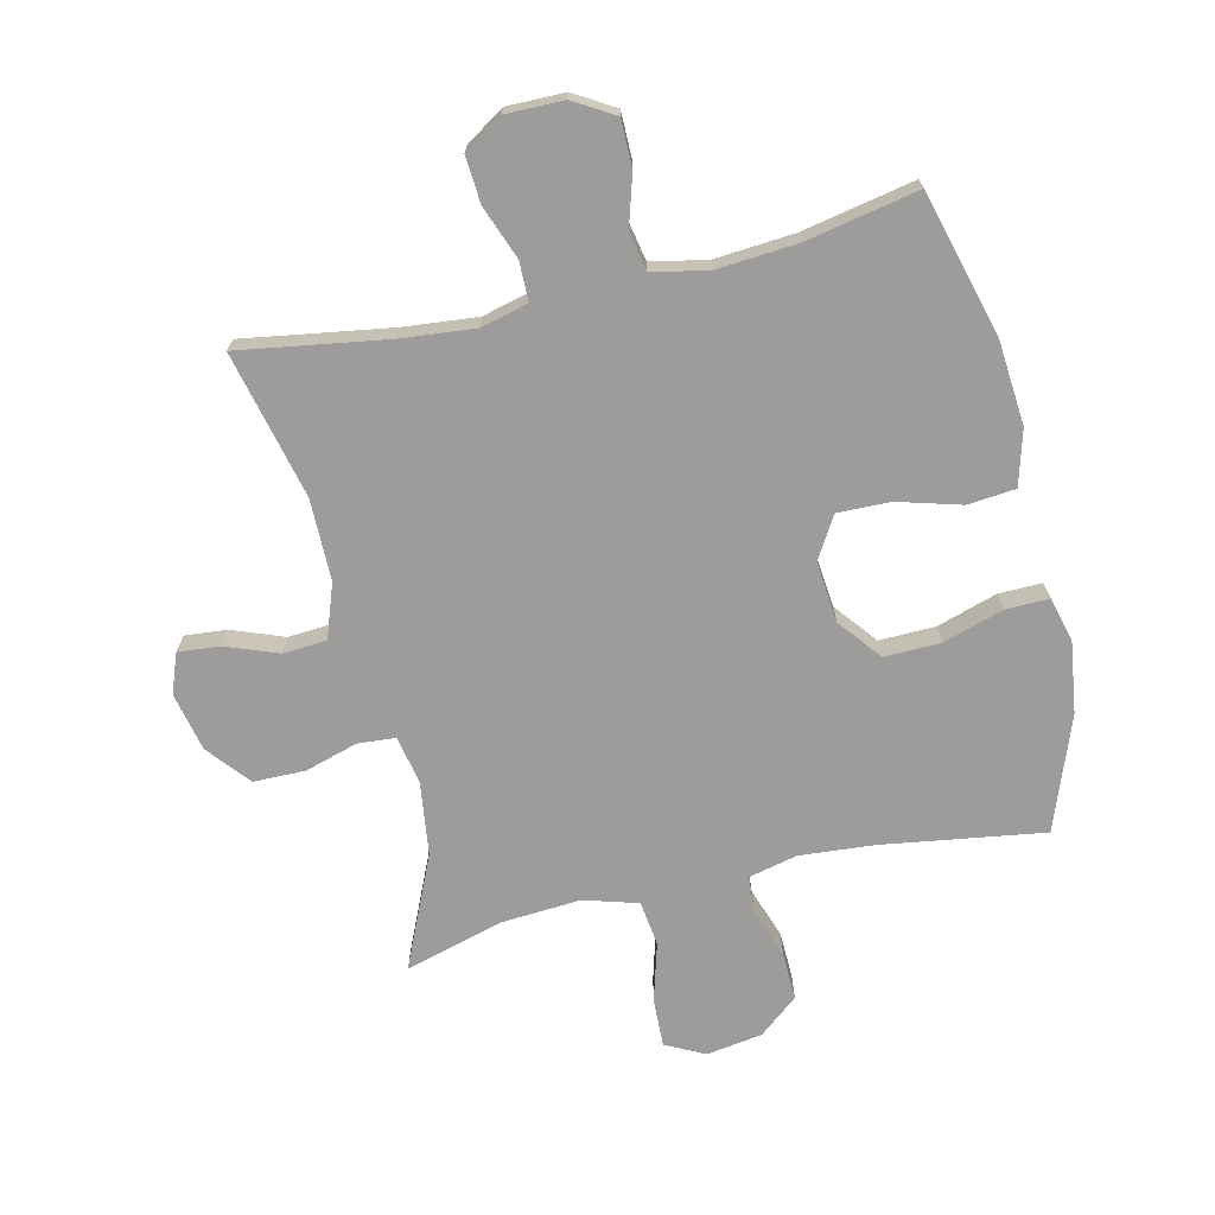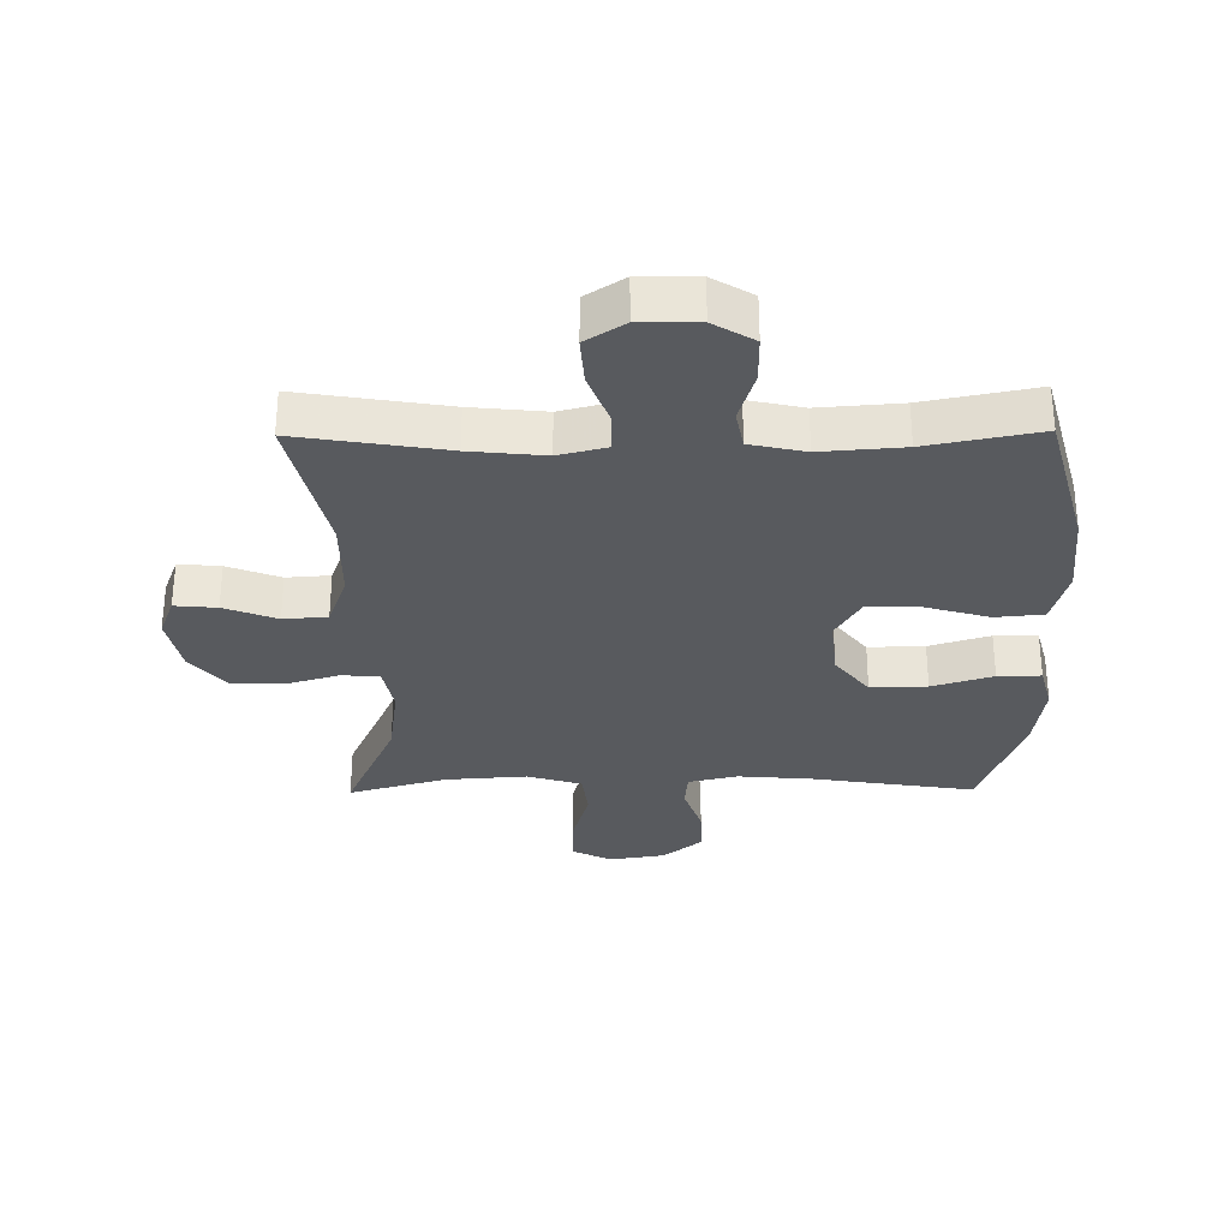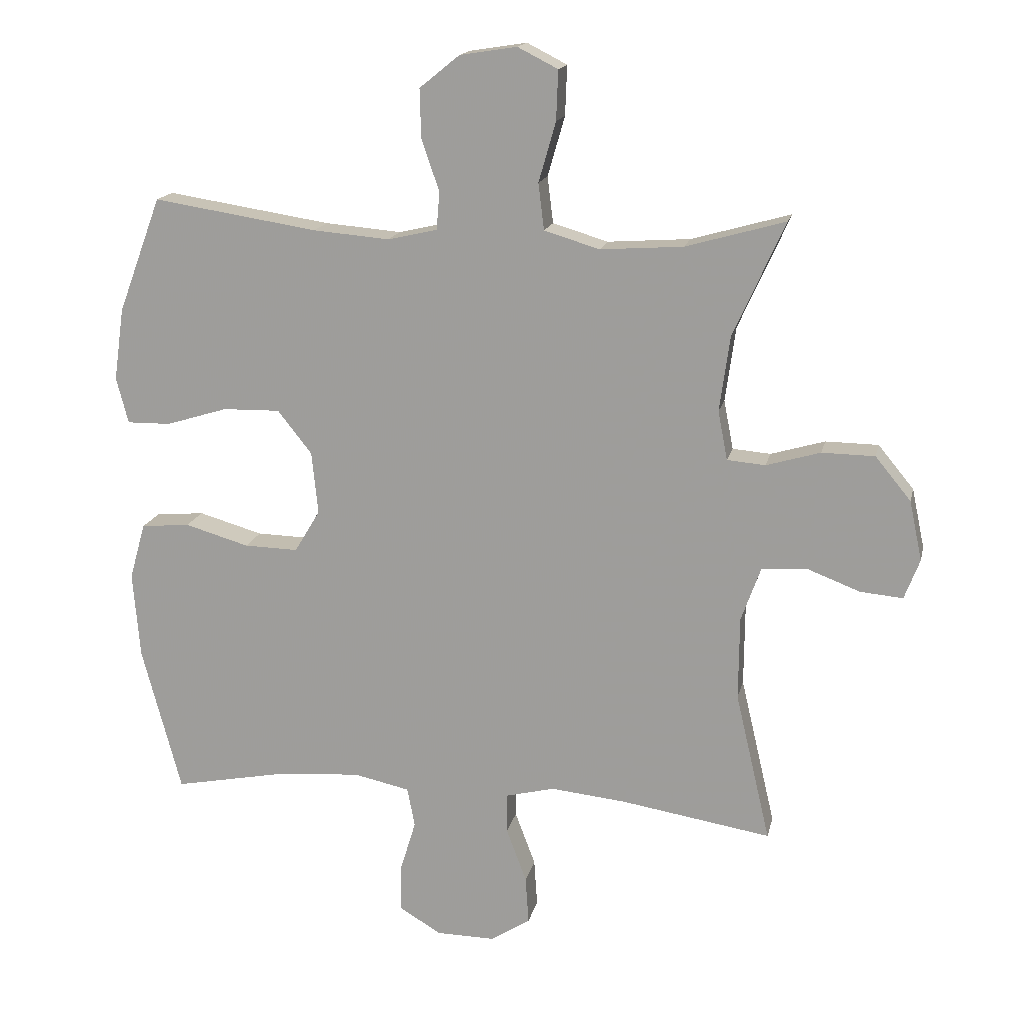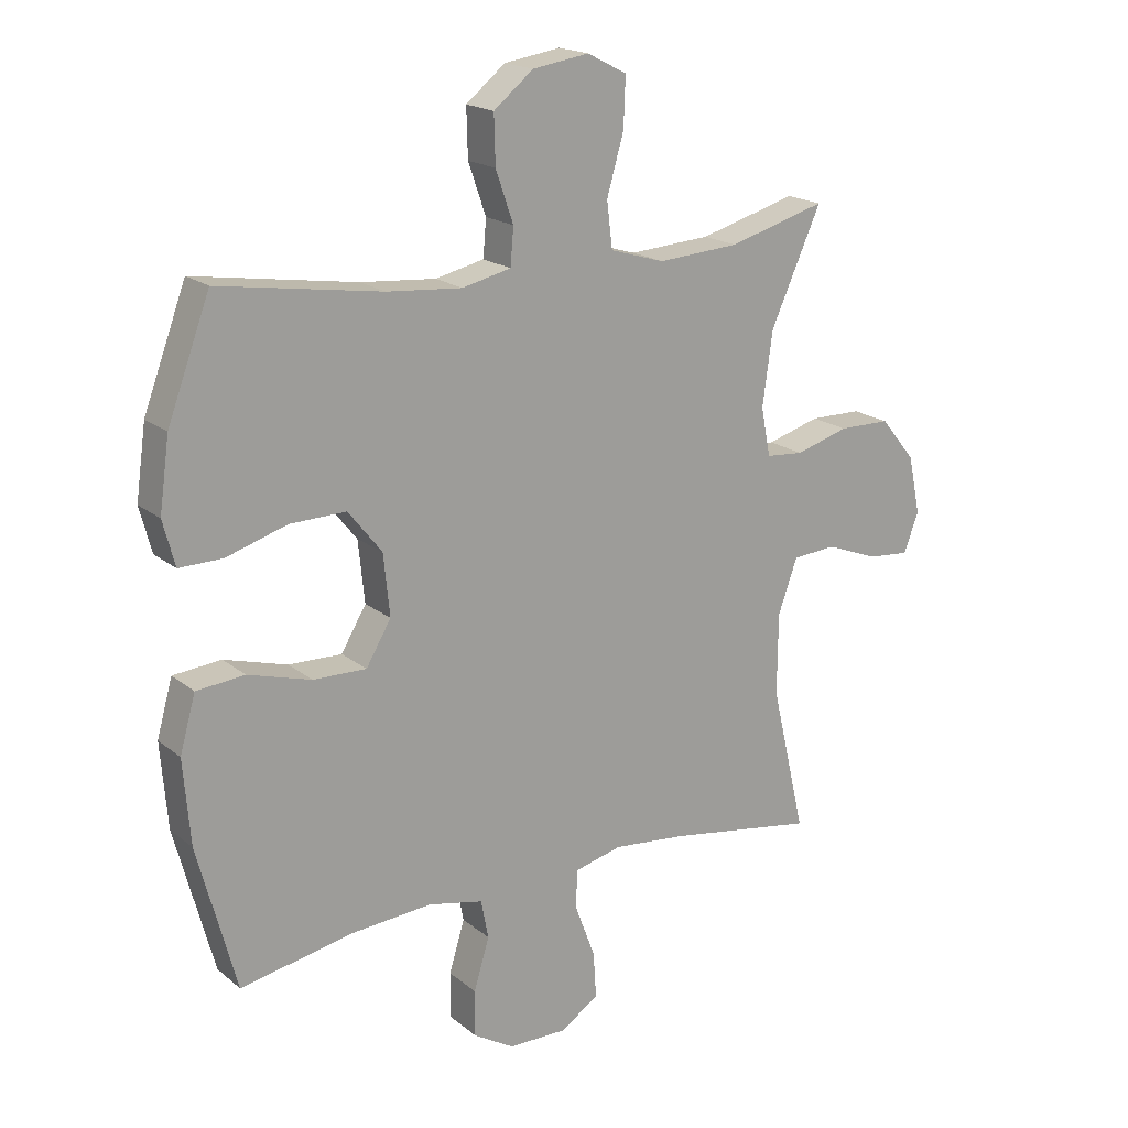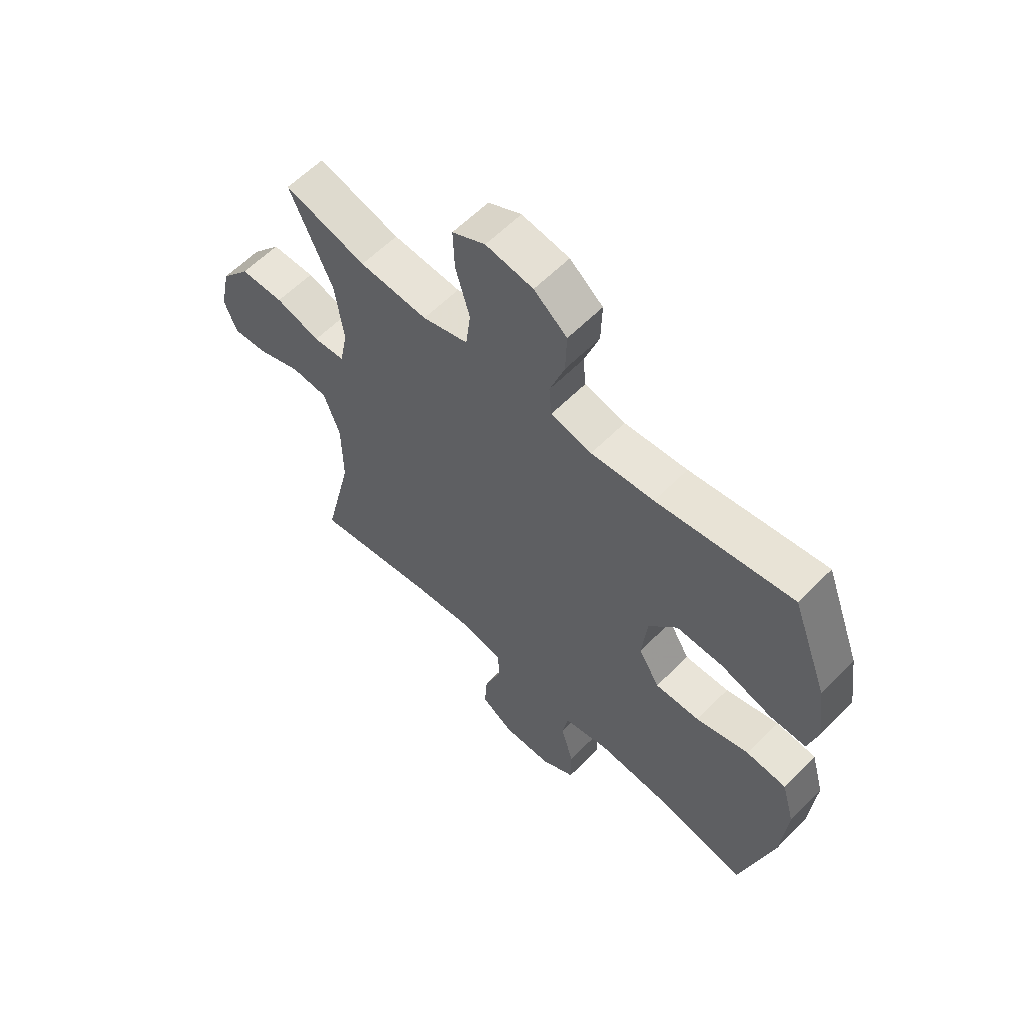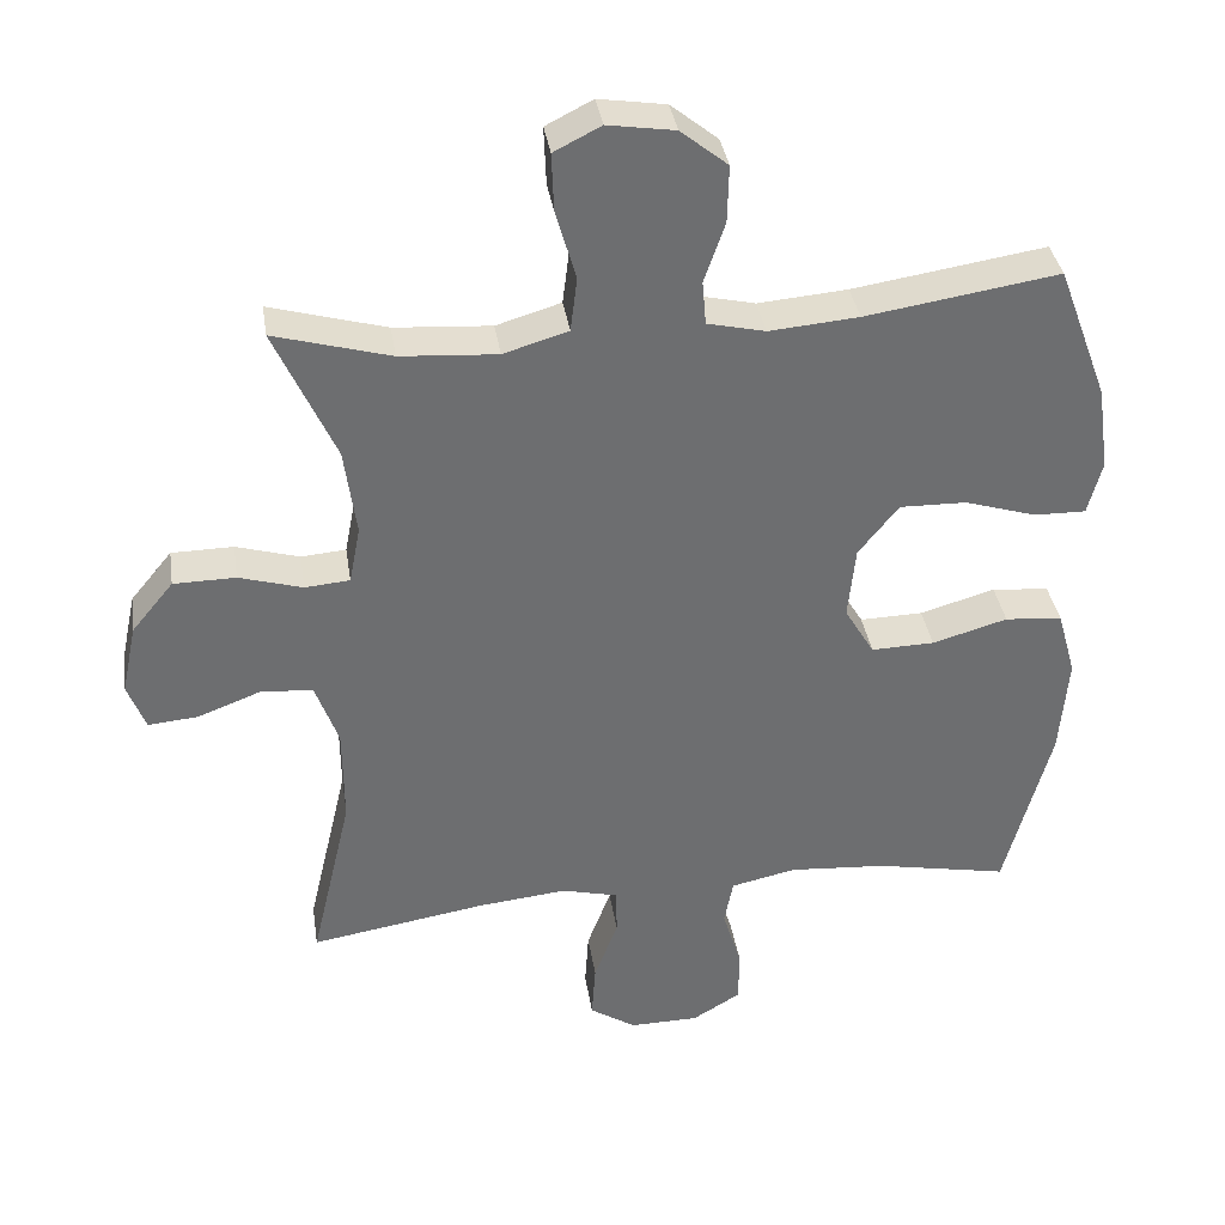
<metadata>
{"format":"obj","ext":"obj","renderer":"f3d","projection":"perspective","resolution":1024,"background":"white","views":[{"elev":-70.3,"azim":-166.7,"up":"+Y"},{"elev":-31.1,"azim":-179.4,"up":"+Y"},{"elev":16.3,"azim":12.4,"up":"+Z"},{"elev":18.6,"azim":-34.0,"up":"+Z"},{"elev":60.1,"azim":-135.8,"up":"+Z"},{"elev":36.3,"azim":171.3,"up":"+Z"}]}
</metadata>
<code>
v 0.5 0.07 0.5
v 0.419 0.07 0.32
v 0.403 0.07 0.202
v 0.418 0.07 0.125
v 0.478 0.07 0.12
v 0.563 0.07 0.145
v 0.646 0.07 0.144
v 0.702 0.07 0.076
v 0.722 0.07 -0.018
v 0.698 0.07 -0.081
v 0.631 0.07 -0.075
v 0.547 0.07 -0.043
v 0.477 0.07 -0.048
v 0.446 0.07 -0.134
v 0.445 0.07 -0.265
v 0.5 0.07 -0.5
v 0.264 0.07 -0.462
v 0.145 0.07 -0.45
v 0.069 0.07 -0.469
v 0.068 0.07 -0.532
v 0.1 0.07 -0.617
v 0.105 0.07 -0.692
v 0.043 0.07 -0.732
v -0.05 0.07 -0.731
v -0.115 0.07 -0.692
v -0.115 0.07 -0.618
v -0.09 0.07 -0.536
v -0.102 0.07 -0.474
v -0.19 0.07 -0.455
v -0.321 0.07 -0.465
v -0.5 0.07 -0.5
v -0.562 0.07 -0.268
v -0.573 0.07 -0.133
v -0.548 0.07 -0.044
v -0.471 0.07 -0.037
v -0.37 0.07 -0.066
v -0.285 0.07 -0.068
v -0.245 0.07 -0.001
v -0.255 0.07 0.097
v -0.309 0.07 0.165
v -0.399 0.07 0.163
v -0.496 0.07 0.133
v -0.565 0.07 0.132
v -0.584 0.07 0.204
v -0.568 0.07 0.318
v -0.5 0.07 0.5
v -0.241 0.07 0.46
v -0.121 0.07 0.45
v -0.043 0.07 0.468
v -0.038 0.07 0.527
v -0.066 0.07 0.608
v -0.068 0.07 0.685
v -0.005 0.07 0.736
v 0.085 0.07 0.75
v 0.148 0.07 0.718
v 0.145 0.07 0.64
v 0.118 0.07 0.546
v 0.127 0.07 0.473
v 0.214 0.07 0.447
v 0.344 0.07 0.456
v 0.5 0 0.5
v 0.419 0 0.32
v 0.403 0 0.202
v 0.418 0 0.125
v 0.478 0 0.12
v 0.563 0 0.145
v 0.646 0 0.144
v 0.702 0 0.076
v 0.722 0 -0.018
v 0.698 0 -0.081
v 0.631 0 -0.075
v 0.547 0 -0.043
v 0.477 0 -0.048
v 0.446 0 -0.134
v 0.445 0 -0.265
v 0.5 0 -0.5
v 0.264 0 -0.462
v 0.145 0 -0.45
v 0.069 0 -0.469
v 0.068 0 -0.532
v 0.1 0 -0.617
v 0.105 0 -0.692
v 0.043 0 -0.732
v -0.05 0 -0.731
v -0.115 0 -0.692
v -0.115 0 -0.618
v -0.09 0 -0.536
v -0.102 0 -0.474
v -0.19 0 -0.455
v -0.321 0 -0.465
v -0.5 0 -0.5
v -0.562 0 -0.268
v -0.573 0 -0.133
v -0.548 0 -0.044
v -0.471 0 -0.037
v -0.37 0 -0.066
v -0.285 0 -0.068
v -0.245 0 -0.001
v -0.255 0 0.097
v -0.309 0 0.165
v -0.399 0 0.163
v -0.496 0 0.133
v -0.565 0 0.132
v -0.584 0 0.204
v -0.568 0 0.318
v -0.5 0 0.5
v -0.241 0 0.46
v -0.121 0 0.45
v -0.043 0 0.468
v -0.038 0 0.527
v -0.066 0 0.608
v -0.068 0 0.685
v -0.005 0 0.736
v 0.085 0 0.75
v 0.148 0 0.718
v 0.145 0 0.64
v 0.118 0 0.546
v 0.127 0 0.473
v 0.214 0 0.447
v 0.344 0 0.456
f 55 56 57
f 54 55 57
f 53 54 57
f 52 53 57
f 51 52 57
f 50 51 57
f 49 50 57 58
f 48 49 58 59
f 45 46 47
f 44 45 47
f 43 44 47
f 42 43 47
f 41 42 47
f 40 41 47 48
f 39 40 48 59
f 34 35 36
f 33 34 36
f 32 33 36
f 31 32 36
f 30 31 36
f 29 30 36 37
f 28 29 37 38
f 25 26 27
f 24 25 27
f 23 24 27
f 22 23 27
f 21 22 27
f 20 21 27
f 19 20 27 28
f 39 59 60
f 38 39 60
f 28 38 60
f 19 28 60
f 18 19 60
f 10 11 12
f 9 10 12
f 8 9 12
f 7 8 12
f 6 7 12
f 5 6 12
f 4 5 12 13
f 60 1 2
f 60 2 3
f 18 60 3
f 17 18 3
f 4 13 14
f 4 14 15
f 3 4 15
f 17 3 15
f 15 16 17
f 117 116 115
f 117 115 114
f 117 114 113
f 117 113 112
f 117 112 111
f 117 111 110
f 118 117 110 109
f 119 118 109 108
f 107 106 105
f 107 105 104
f 107 104 103
f 107 103 102
f 107 102 101
f 108 107 101 100
f 119 108 100 99
f 96 95 94
f 96 94 93
f 96 93 92
f 96 92 91
f 96 91 90
f 97 96 90 89
f 98 97 89 88
f 87 86 85
f 87 85 84
f 87 84 83
f 87 83 82
f 87 82 81
f 87 81 80
f 88 87 80 79
f 120 119 99
f 120 99 98
f 120 98 88
f 120 88 79
f 120 79 78
f 72 71 70
f 72 70 69
f 72 69 68
f 72 68 67
f 72 67 66
f 72 66 65
f 73 72 65 64
f 62 61 120
f 63 62 120
f 63 120 78
f 63 78 77
f 74 73 64
f 75 74 64
f 75 64 63
f 75 63 77
f 77 76 75
f 1 61 62 2
f 2 62 63 3
f 3 63 64 4
f 4 64 65 5
f 5 65 66 6
f 6 66 67 7
f 7 67 68 8
f 8 68 69 9
f 9 69 70 10
f 10 70 71 11
f 11 71 72 12
f 12 72 73 13
f 13 73 74 14
f 14 74 75 15
f 15 75 76 16
f 16 76 77 17
f 17 77 78 18
f 18 78 79 19
f 19 79 80 20
f 20 80 81 21
f 21 81 82 22
f 22 82 83 23
f 23 83 84 24
f 24 84 85 25
f 25 85 86 26
f 26 86 87 27
f 27 87 88 28
f 28 88 89 29
f 29 89 90 30
f 30 90 91 31
f 31 91 92 32
f 32 92 93 33
f 33 93 94 34
f 34 94 95 35
f 35 95 96 36
f 36 96 97 37
f 37 97 98 38
f 38 98 99 39
f 39 99 100 40
f 40 100 101 41
f 41 101 102 42
f 42 102 103 43
f 43 103 104 44
f 44 104 105 45
f 45 105 106 46
f 46 106 107 47
f 47 107 108 48
f 48 108 109 49
f 49 109 110 50
f 50 110 111 51
f 51 111 112 52
f 52 112 113 53
f 53 113 114 54
f 54 114 115 55
f 55 115 116 56
f 56 116 117 57
f 57 117 118 58
f 58 118 119 59
f 59 119 120 60
f 60 120 61 1

</code>
